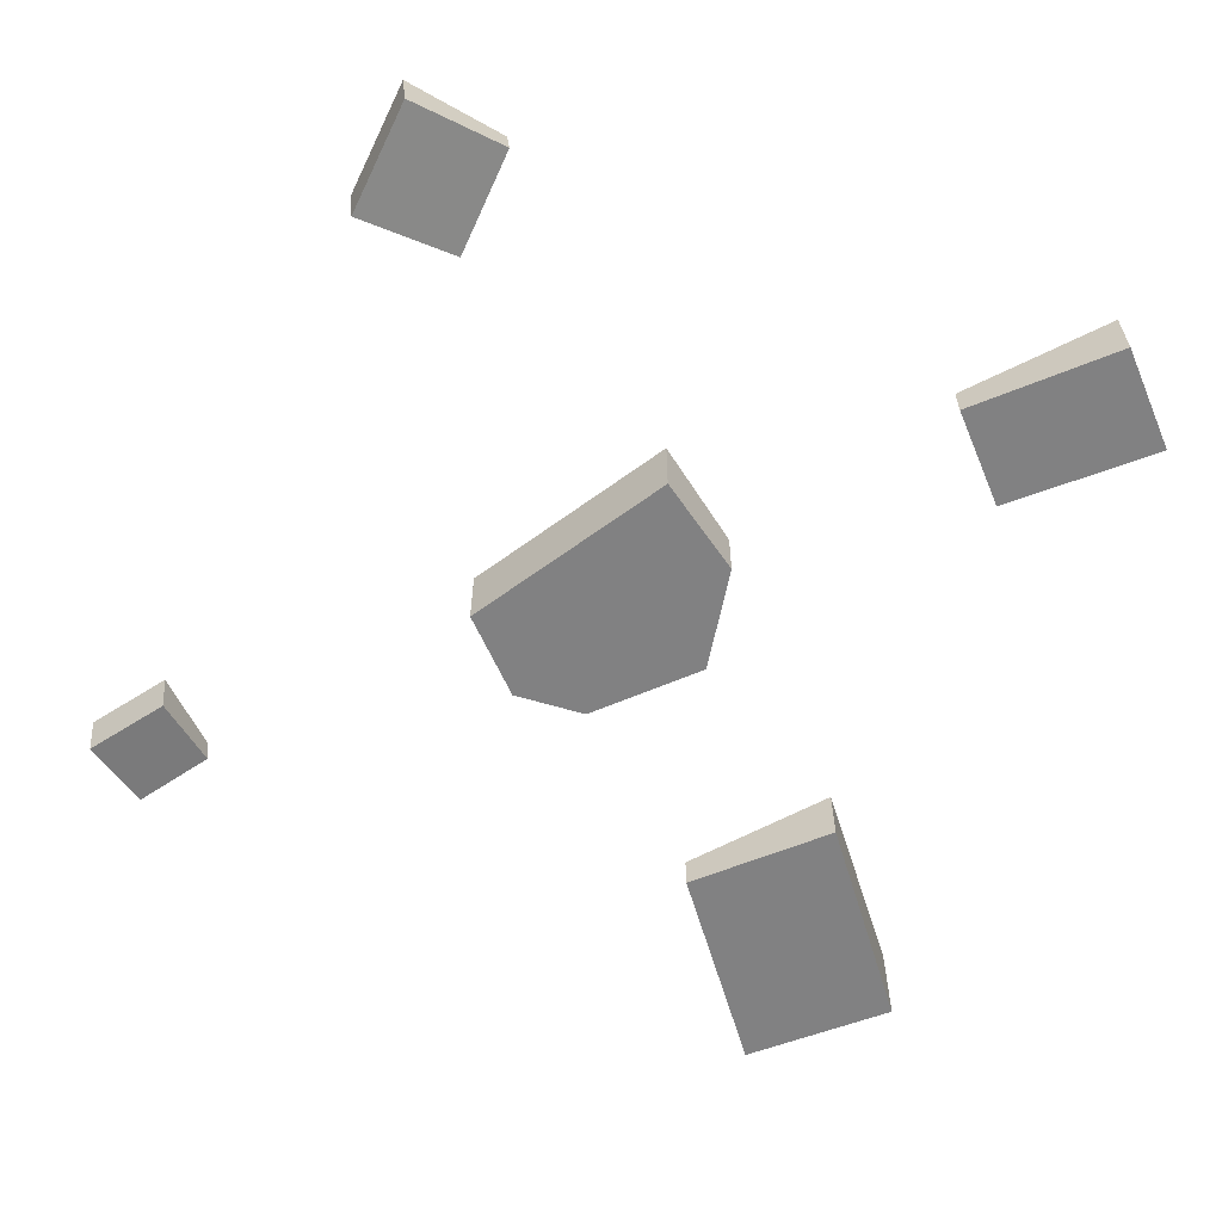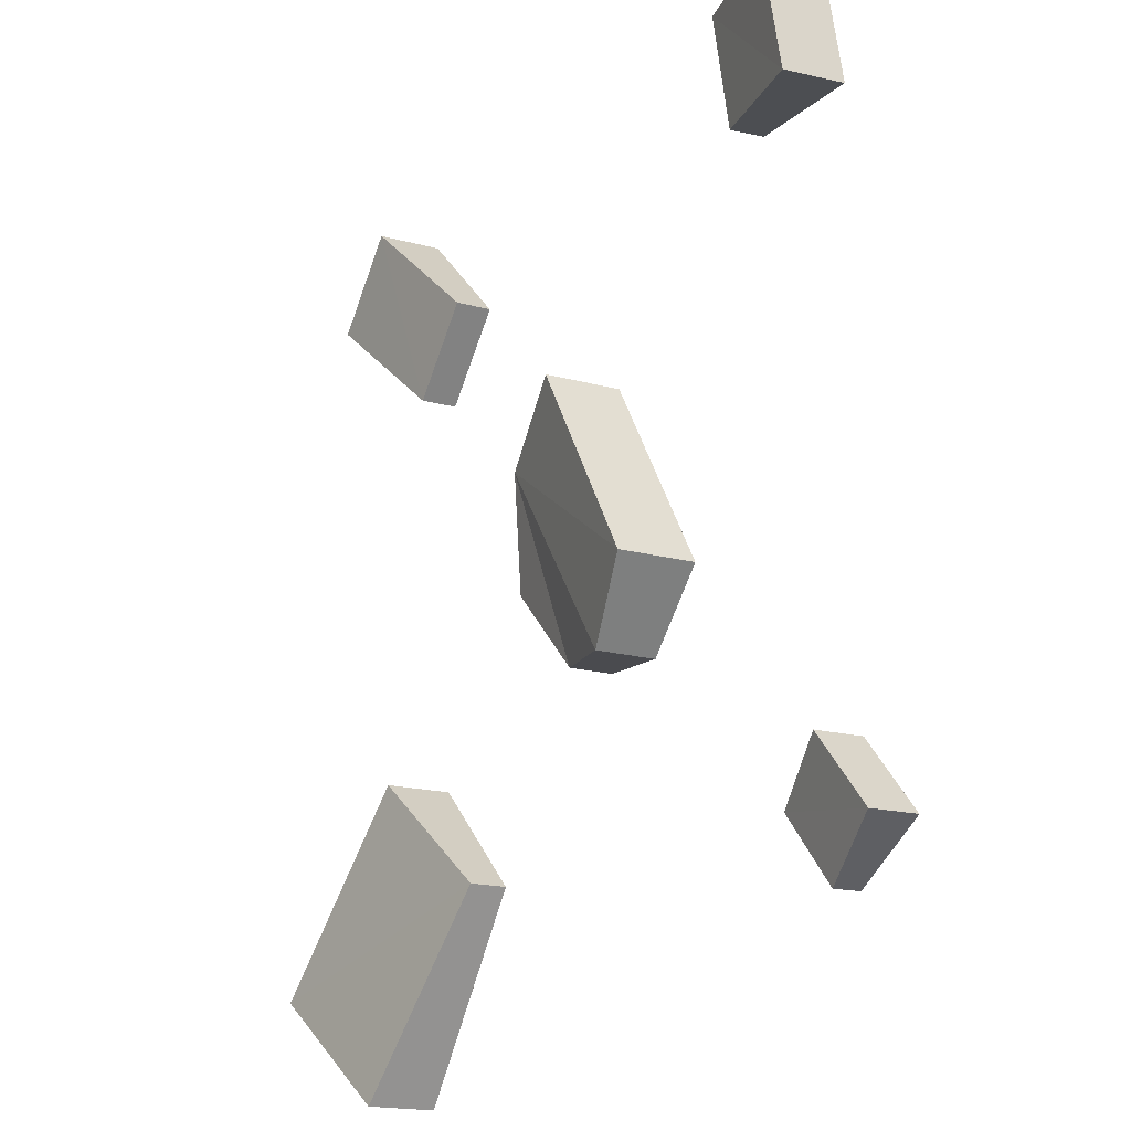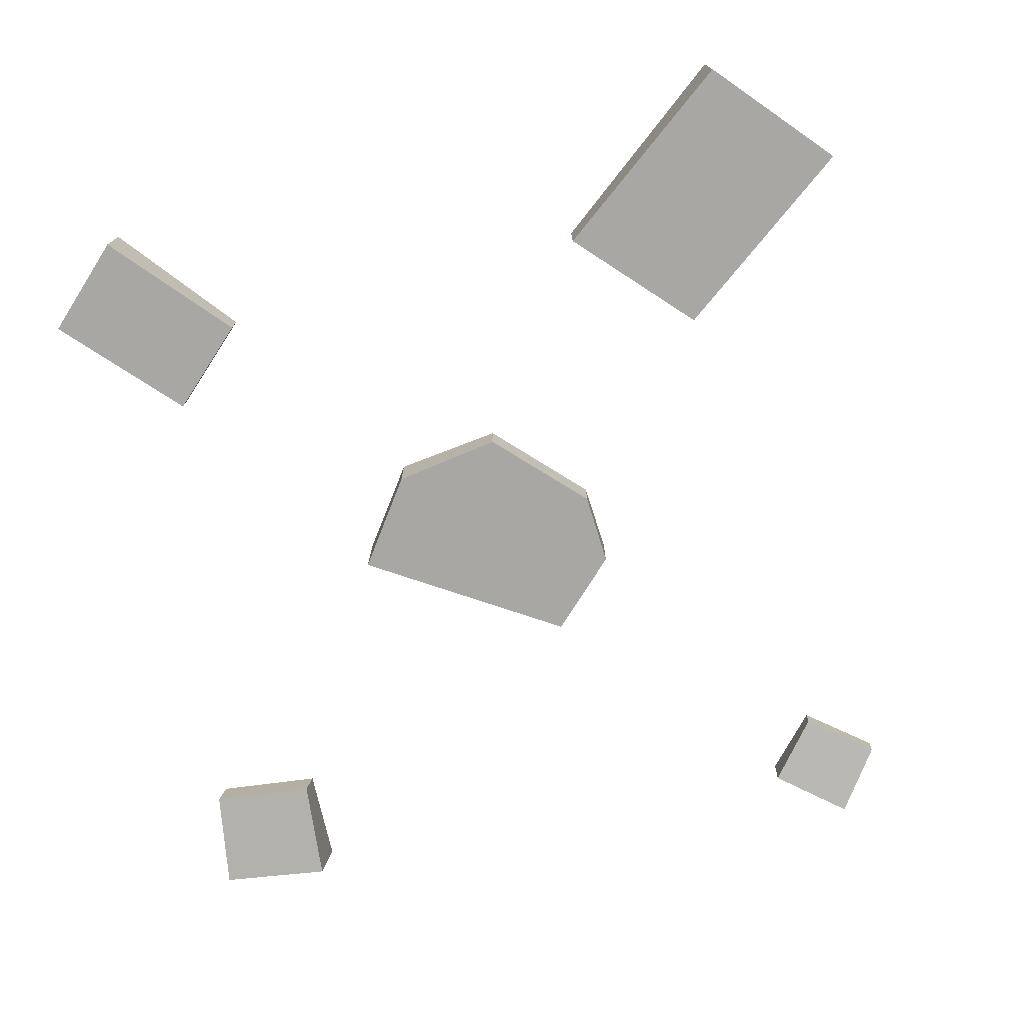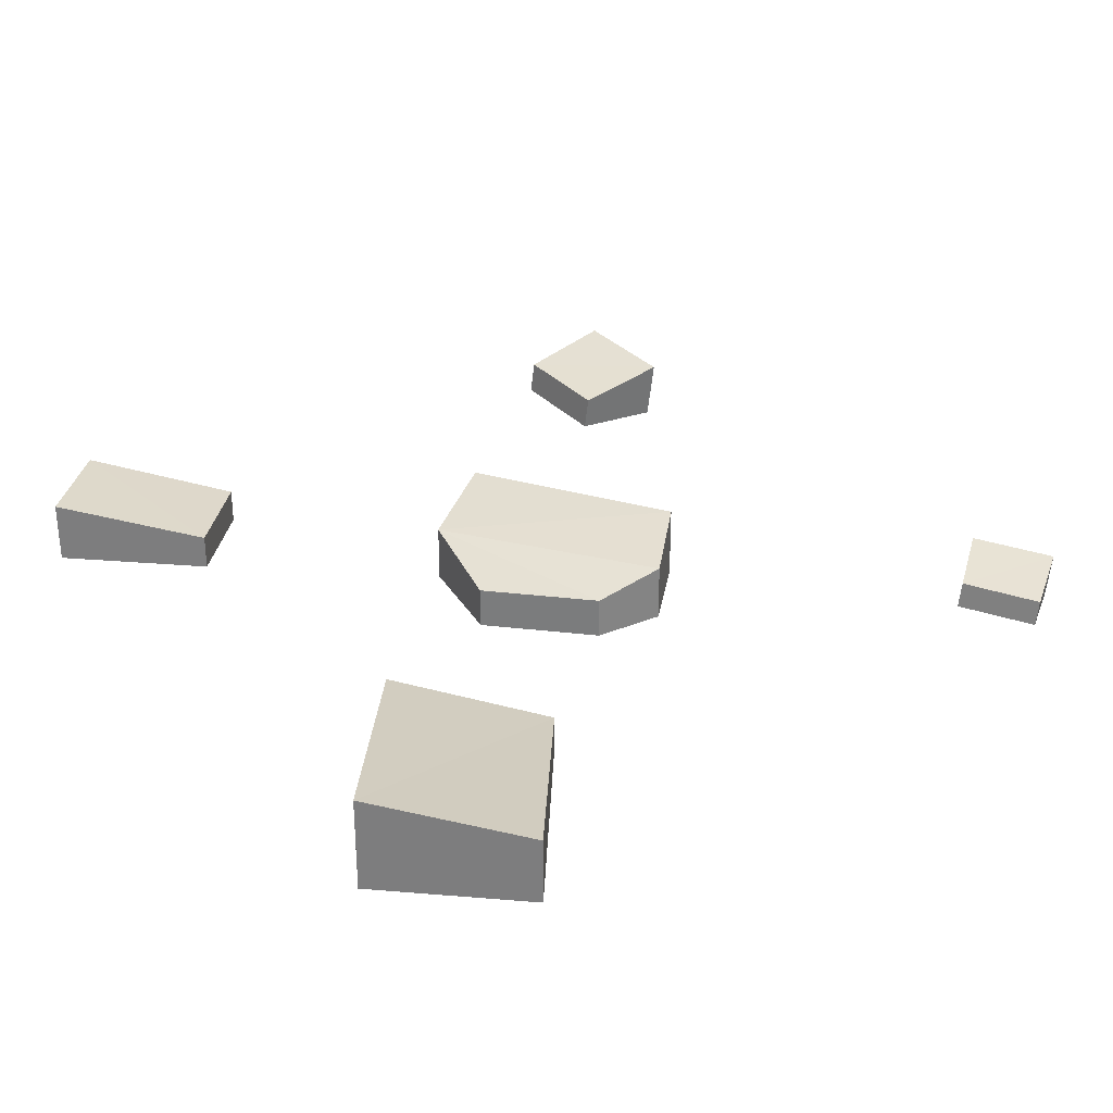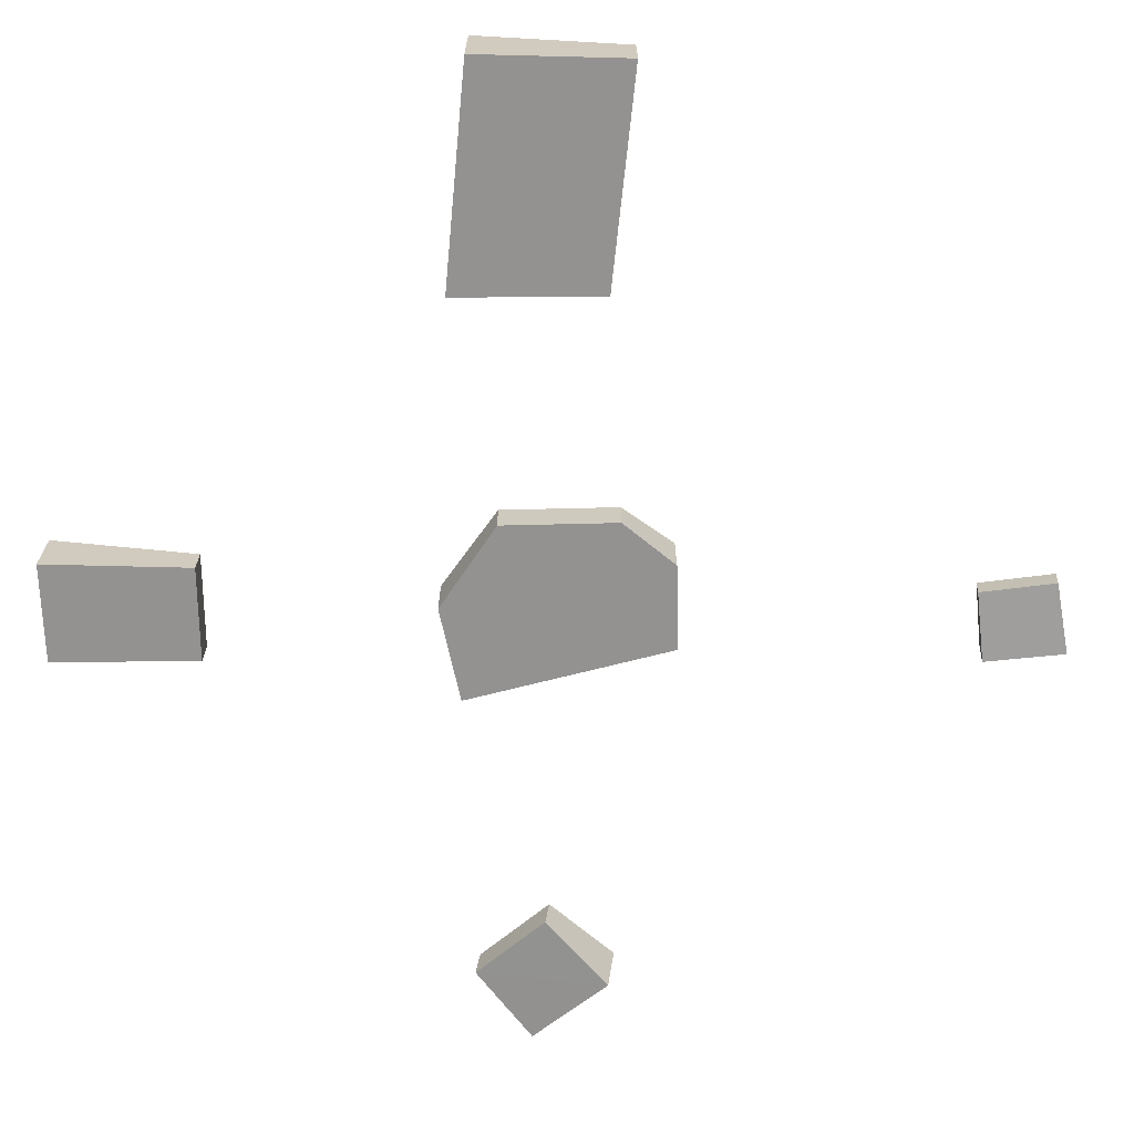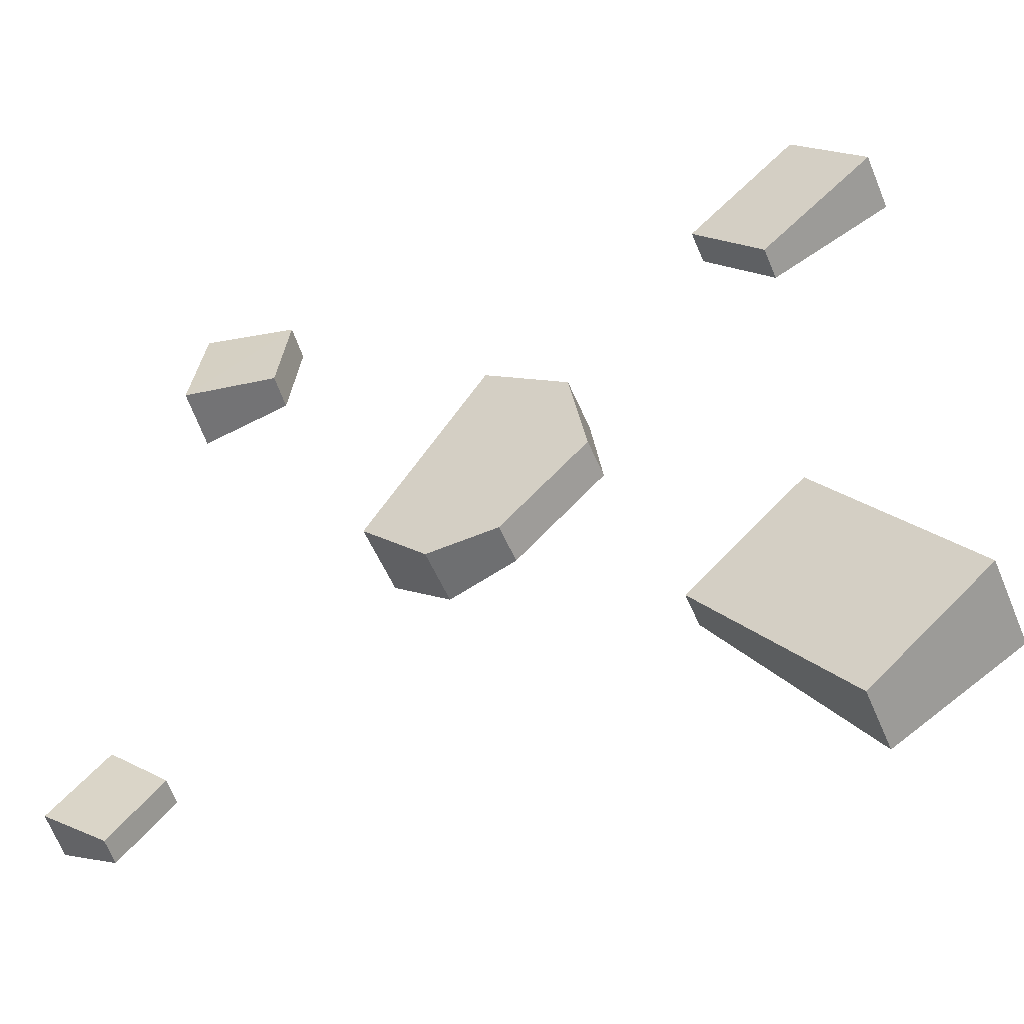
<metadata>
{"format":"obj","ext":"obj","renderer":"f3d","projection":"perspective","resolution":1024,"background":"white","views":[{"elev":-60.5,"azim":-20.5,"up":"+Y"},{"elev":-17.3,"azim":-119.1,"up":"+Z"},{"elev":-74.8,"azim":103.8,"up":"+Y"},{"elev":29.8,"azim":145.4,"up":"+Y"},{"elev":-66.5,"azim":137.1,"up":"+Y"},{"elev":-53.0,"azim":22.3,"up":"+Z"}]}
</metadata>
<code>
g Rock_Blocks_s_02
v -0.01724 0.03829 0.1062
v 0.05001 0.01746 -0.003112
v -0.09626 0.03829 -0.01844
v -0.007179 0.01746 -0.05886
v -0.01724 -0.009349 0.1062
v 0.05001 -0.009349 -0.003112
v -0.09626 -0.009349 -0.01844
v -0.007179 -0.009349 -0.05886
v 0.03866 0.02788 0.06668
v -0.05411 0.02788 -0.06167
v 0.03866 -0.009349 0.06668
v -0.05411 -0.009349 -0.06167
v -0.2356 0.03271 0.2678
v -0.1719 0.02213 0.2607
v -0.2425 0.02578 0.1966
v -0.177 0.01581 0.1936
v -0.2327 -0.007378 0.2714
v -0.1702 -0.000429 0.2627
v -0.2396 -0.01431 0.2002
v -0.1753 -0.006745 0.1956
v 0.249 0.04024 0.2241
v 0.1717 0.0226 0.1558
v 0.2001 0.04024 0.2751
v 0.1254 0.0226 0.2052
v 0.249 -0.000109 0.2241
v 0.1717 -0.000109 0.1558
v 0.2001 -0.000109 0.2751
v 0.1254 -0.000109 0.2052
v -0.2554 0.02703 -0.1485
v -0.2174 0.01893 -0.1796
v -0.2895 0.02173 -0.1914
v -0.2486 0.01409 -0.2207
v -0.2521 -0.003674 -0.1474
v -0.2155 0.001648 -0.179
v -0.2861 -0.00898 -0.1904
v -0.2467 -0.00319 -0.22
v 0.2653 0.05977 -0.2112
v 0.188 0.04212 -0.2795
v 0.1739 0.04024 -0.09153
v 0.09925 0.0226 -0.1614
v 0.2653 -0.000109 -0.2112
v 0.188 -0.000109 -0.2795
v 0.1739 -0.000109 -0.09153
v 0.09925 -0.000109 -0.1614
f 9 4 10
f 11 8 6
f 10 7 3
f 11 2 9
f 6 4 2
f 7 1 3
f 5 9 1
f 4 12 10
f 7 11 5
f 9 3 1
f 14 15 13
f 19 18 17
f 16 19 15
f 17 14 13
f 18 16 14
f 15 17 13
f 22 23 21
f 27 26 25
f 24 27 23
f 25 22 21
f 26 24 22
f 23 25 21
f 30 31 29
f 35 34 33
f 32 35 31
f 33 30 29
f 34 32 30
f 31 33 29
f 37 40 39
f 41 44 42
f 40 43 39
f 41 38 37
f 42 40 38
f 39 41 37
f 9 2 4
f 11 12 8
f 10 12 7
f 11 6 2
f 6 8 4
f 7 5 1
f 5 11 9
f 4 8 12
f 7 12 11
f 9 10 3
f 14 16 15
f 19 20 18
f 16 20 19
f 17 18 14
f 18 20 16
f 15 19 17
f 22 24 23
f 27 28 26
f 24 28 27
f 25 26 22
f 26 28 24
f 23 27 25
f 30 32 31
f 35 36 34
f 32 36 35
f 33 34 30
f 34 36 32
f 31 35 33
f 37 38 40
f 41 43 44
f 40 44 43
f 41 42 38
f 42 44 40
f 39 43 41

</code>
